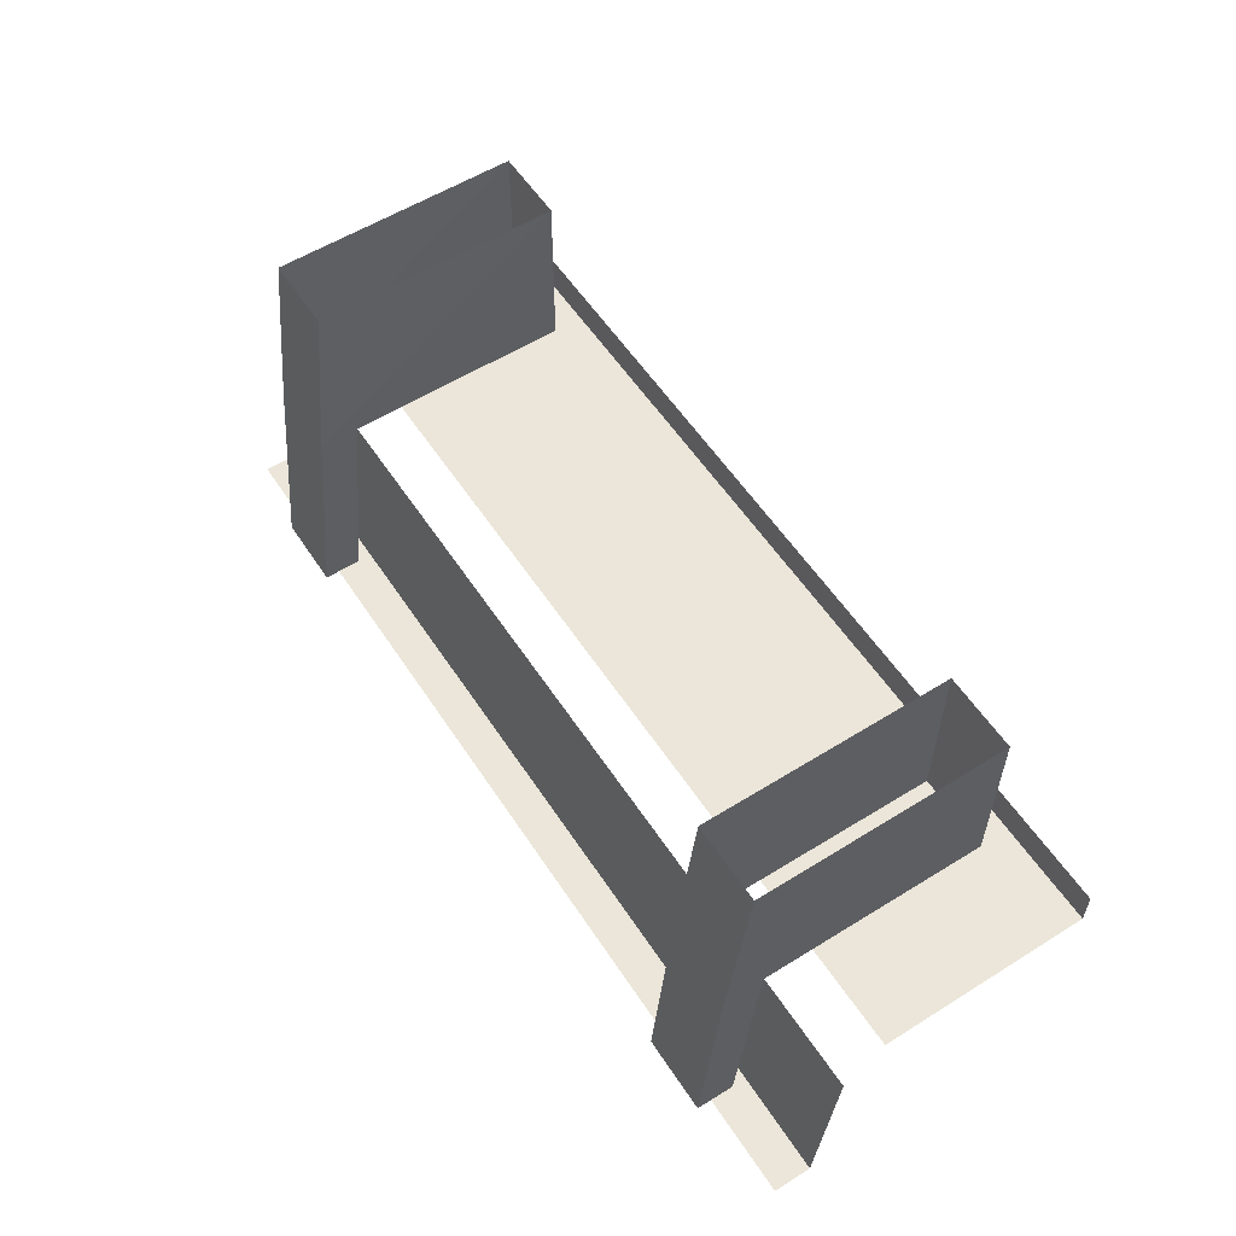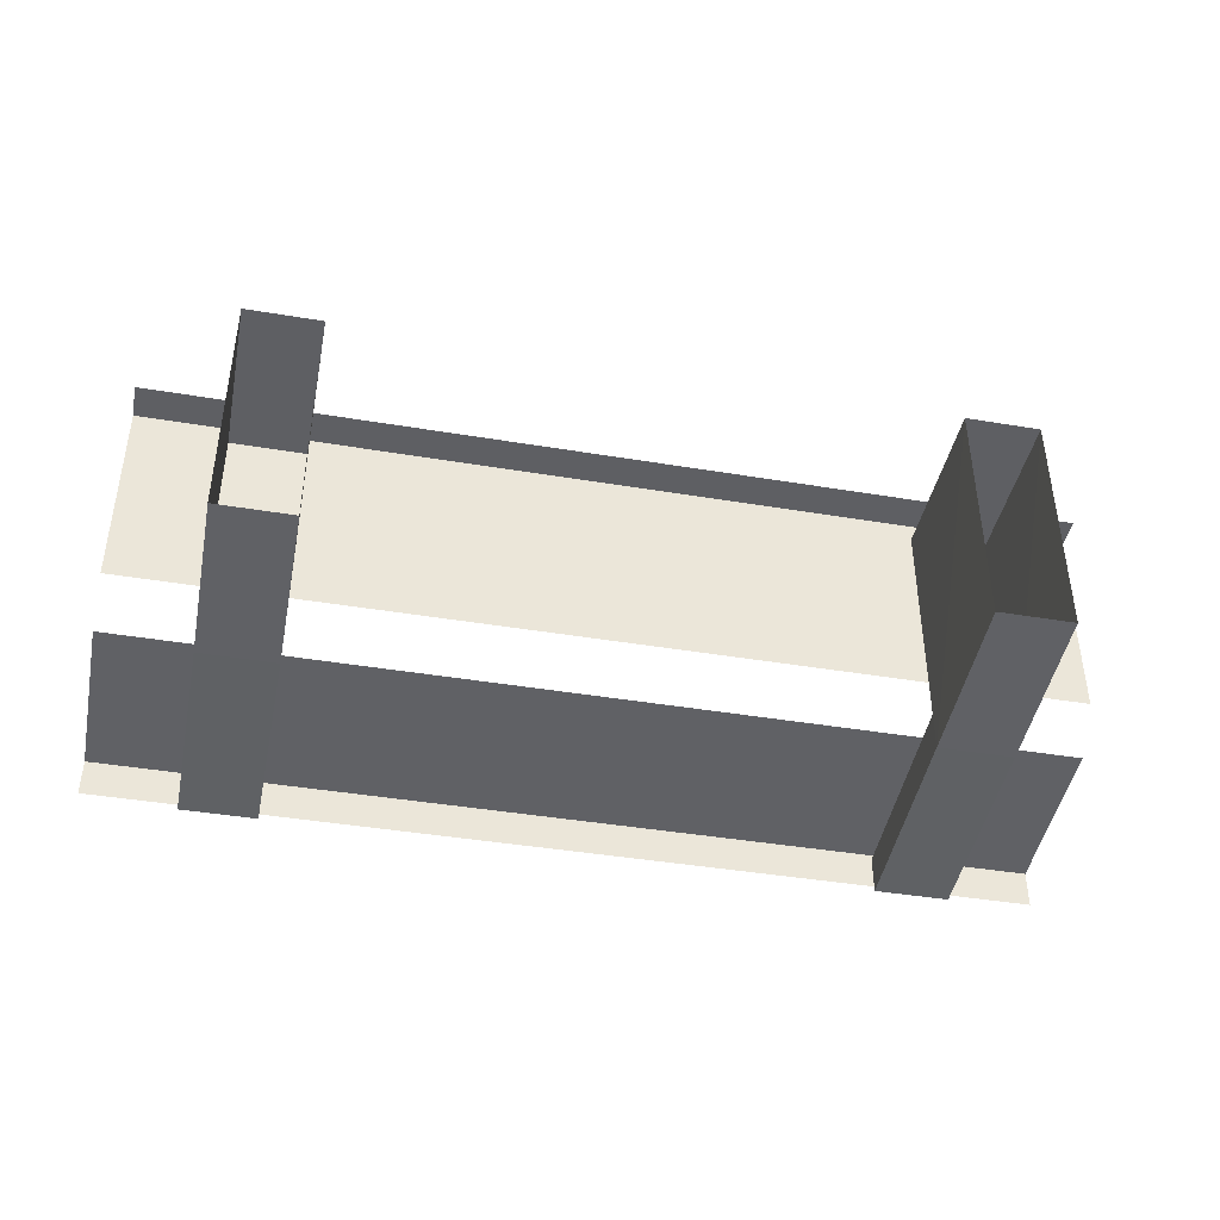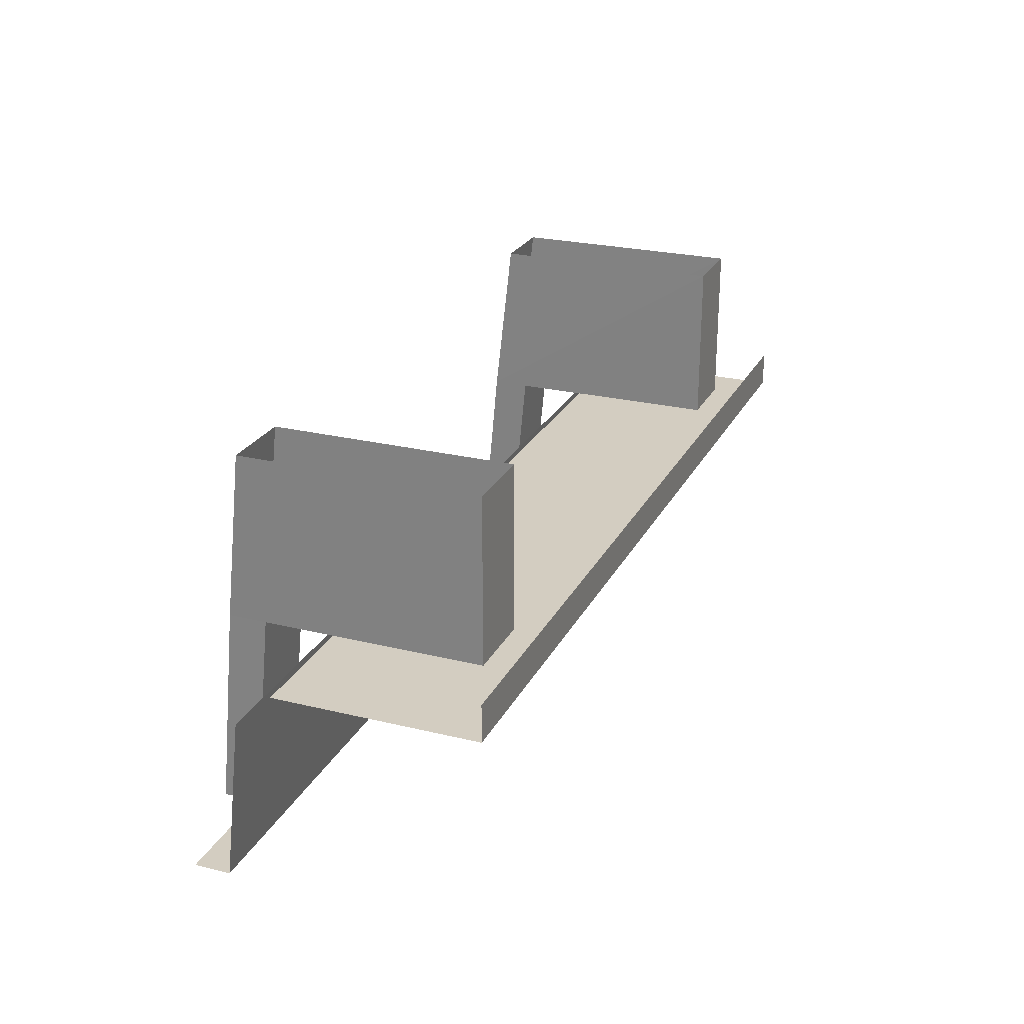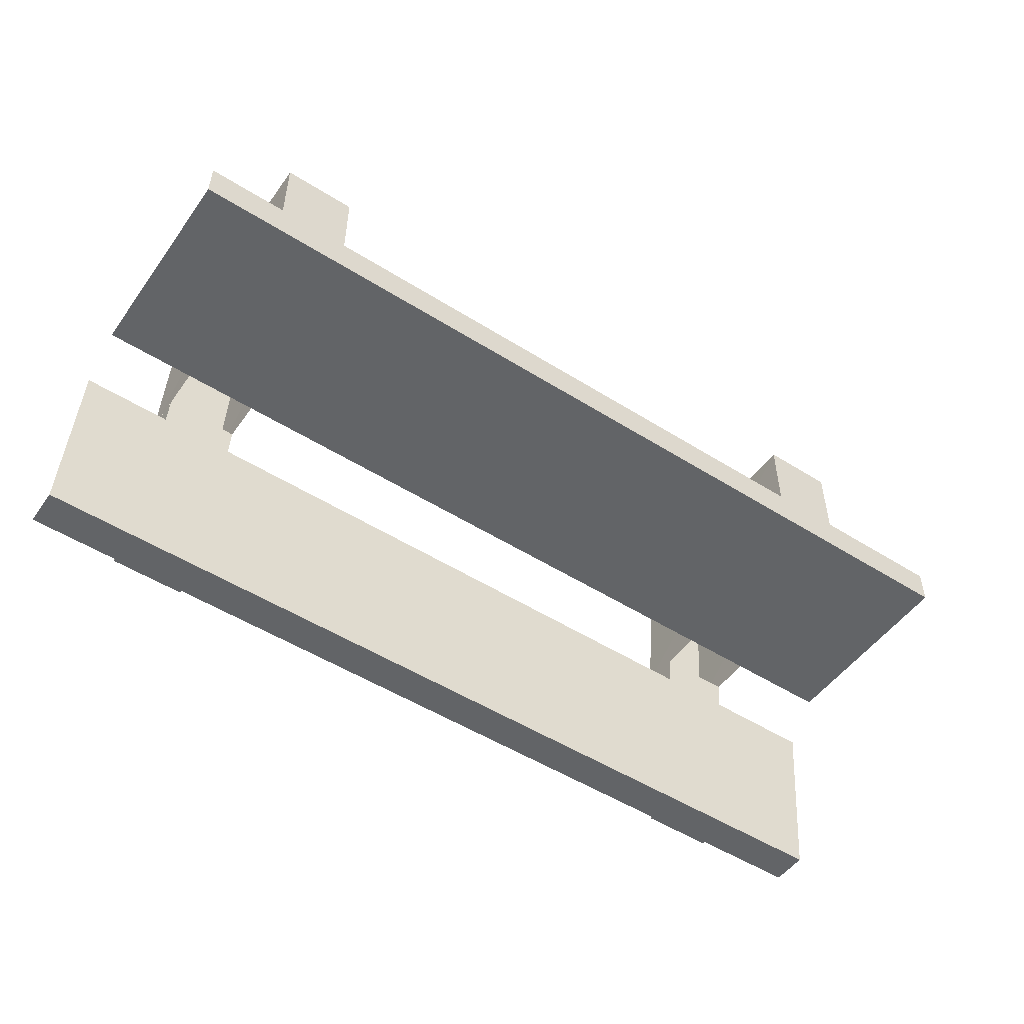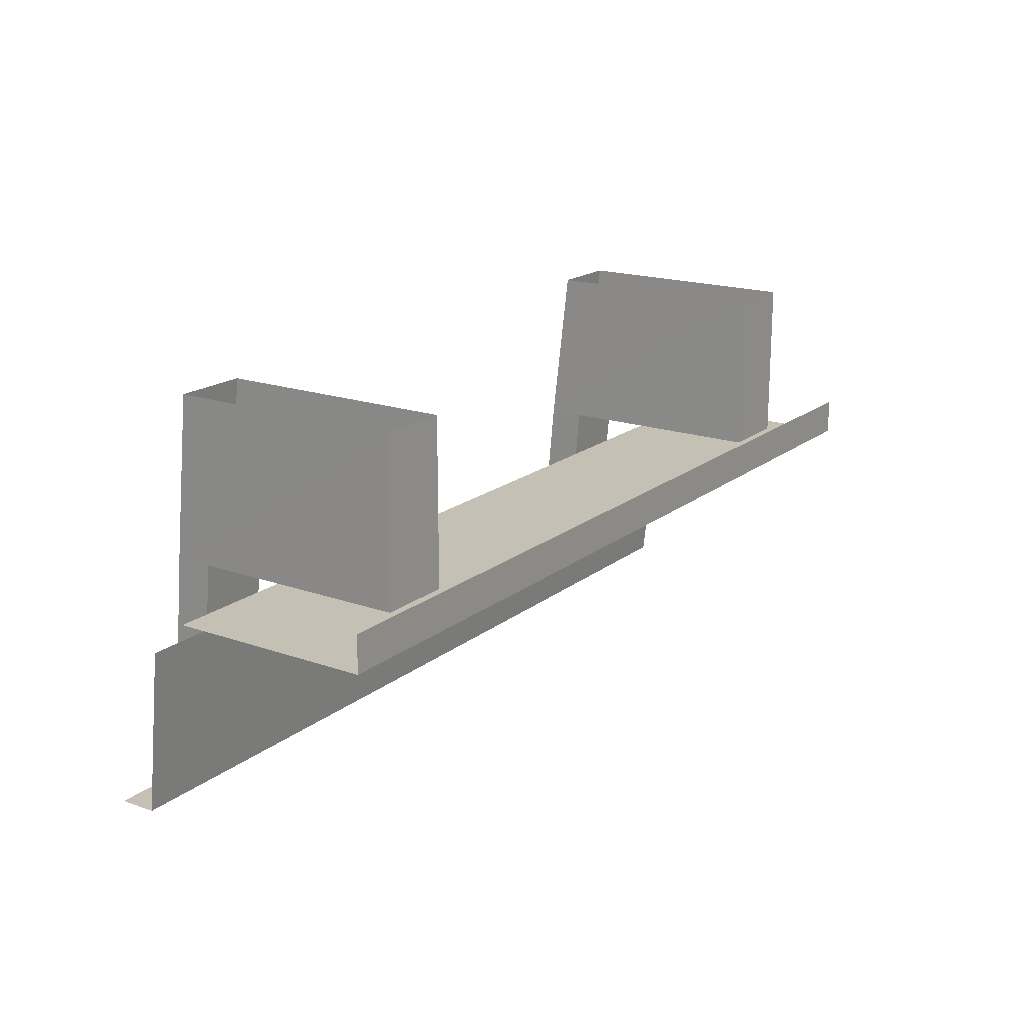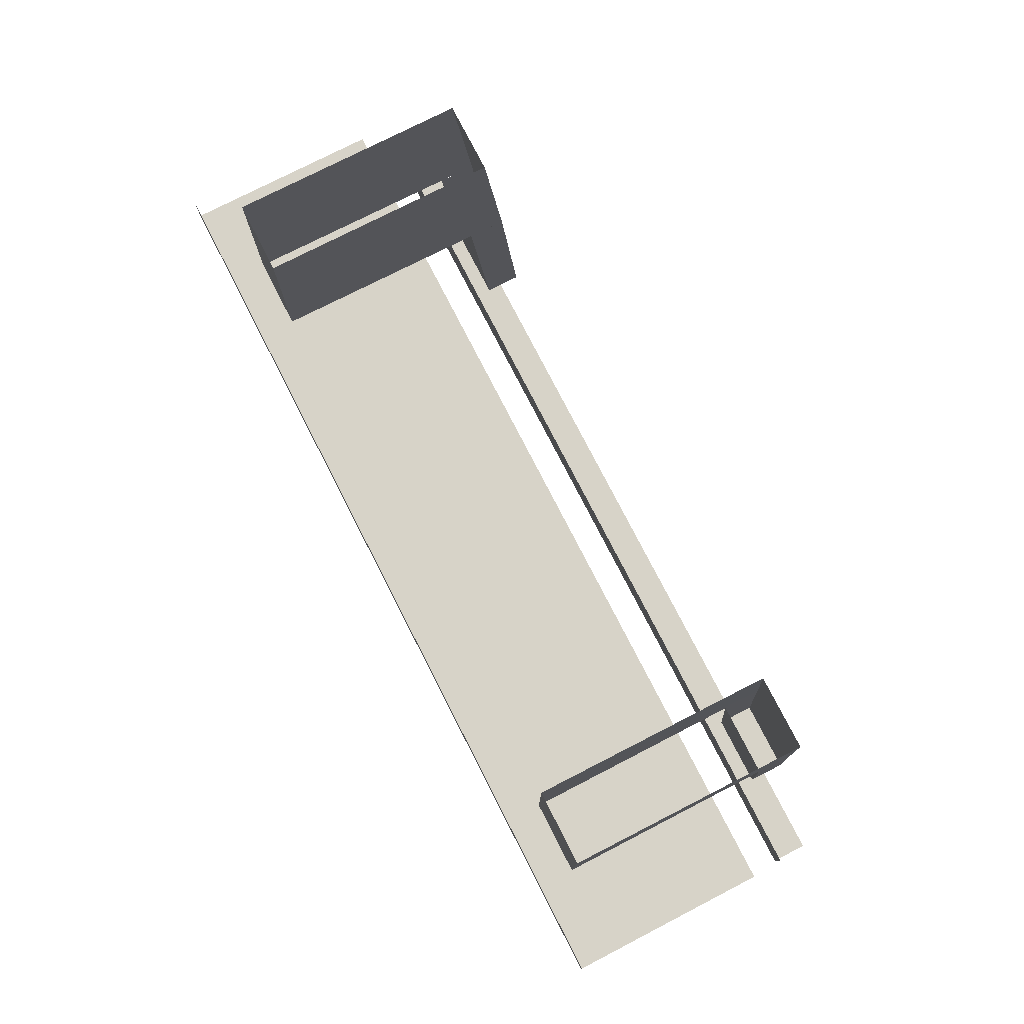
<metadata>
{"format":"obj","ext":"obj","renderer":"f3d","projection":"perspective","resolution":1024,"background":"white","views":[{"elev":57.0,"azim":57.0,"up":"+Z"},{"elev":-41.8,"azim":-11.4,"up":"+Y"},{"elev":24.8,"azim":111.8,"up":"+Z"},{"elev":-51.1,"azim":145.5,"up":"+Z"},{"elev":18.2,"azim":124.3,"up":"+Z"},{"elev":77.0,"azim":-117.1,"up":"+Z"}]}
</metadata>
<code>
o m782
v -0.38 -0.1005 -0.1732
v -0.304 -0.1005 -0.1732
v -0.304 -0.1385 -0.1732
v -0.38 -0.1385 -0.1732
v 0.4747 -0.1195 -0.1922
v -0.4749 -0.1195 -0.1922
v -0.4749 -0.08154 -0.1922
v 0.4747 -0.08154 -0.1922
v 0.4751 -0.06255 -0.02048
v -0.4742 -0.06255 -0.02048
v -0.3033 -0.1191 0.03574
v -0.3033 -0.08002 0.03574
v -0.3792 -0.1191 0.03574
v -0.3792 -0.08002 0.03574
v 0.3797 -0.1385 -0.1732
v 0.3037 -0.1385 -0.1732
v 0.3037 -0.1005 -0.1732
v 0.3797 -0.1005 -0.1732
v 0.379 -0.1191 0.03574
v 0.303 -0.1191 0.03574
v 0.379 -0.08002 0.03574
v 0.303 -0.08002 0.03574
v -0.4749 0.1844 0.01674
v -0.4749 0.1844 0.05473
v 0.4747 0.1844 0.05473
v 0.4747 0.1844 0.01674
v 0.4751 -0.02419 0.01674
v -0.4742 -0.02419 0.01674
v 0.3797 -0.1002 0.2067
v 0.3037 -0.1002 0.2067
v 0.3797 0.1464 0.03574
v 0.3797 0.1464 0.2067
v 0.3037 0.1464 0.03574
v 0.3037 0.1464 0.2067
v -0.304 -0.1002 0.2067
v -0.38 -0.1002 0.2067
v -0.304 0.1464 0.03574
v -0.304 0.1464 0.2067
v -0.38 0.1464 0.2067
v -0.38 0.1464 0.03574
f 1 2 3
f 5 6 7
f 7 10 9
f 11 3 2
f 11 13 4
f 12 2 1
f 13 14 1
f 15 16 17
f 19 20 16
f 19 15 18
f 21 18 17
f 20 22 17
f 23 24 25
f 27 28 23
f 20 19 29
f 19 31 32
f 33 34 32
f 20 30 34
f 11 35 36
f 11 37 38
f 13 36 39
f 40 39 38
f 1 3 4
f 5 7 8
f 7 9 8
f 11 2 12
f 11 4 3
f 12 1 14
f 13 1 4
f 15 17 18
f 19 16 15
f 19 18 21
f 21 17 22
f 20 17 16
f 23 25 26
f 27 23 26
f 20 29 30
f 19 32 29
f 33 32 31
f 20 34 33
f 11 36 13
f 11 38 35
f 13 39 40
f 40 38 37

</code>
